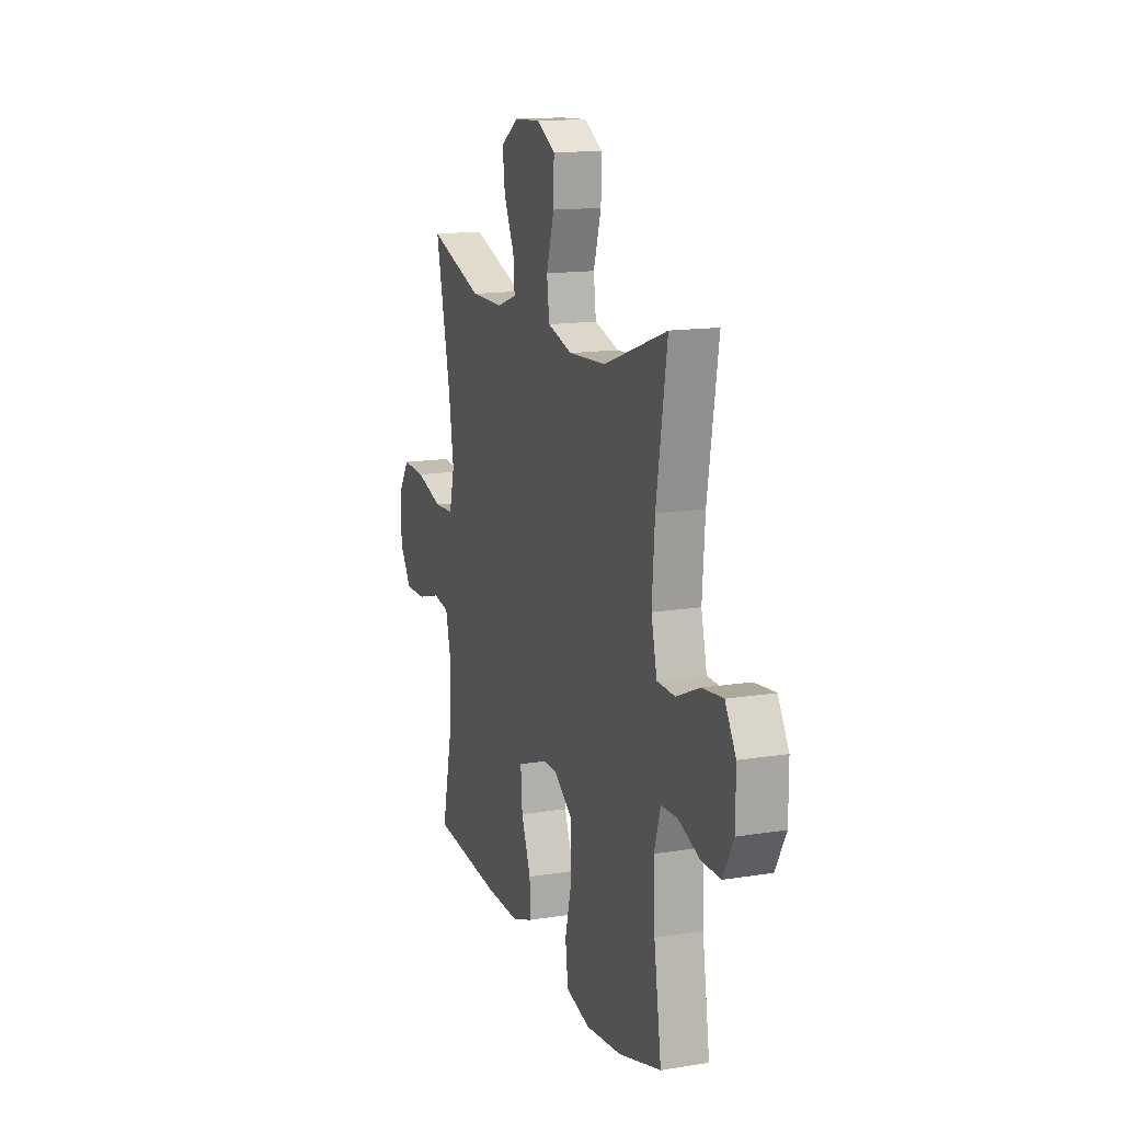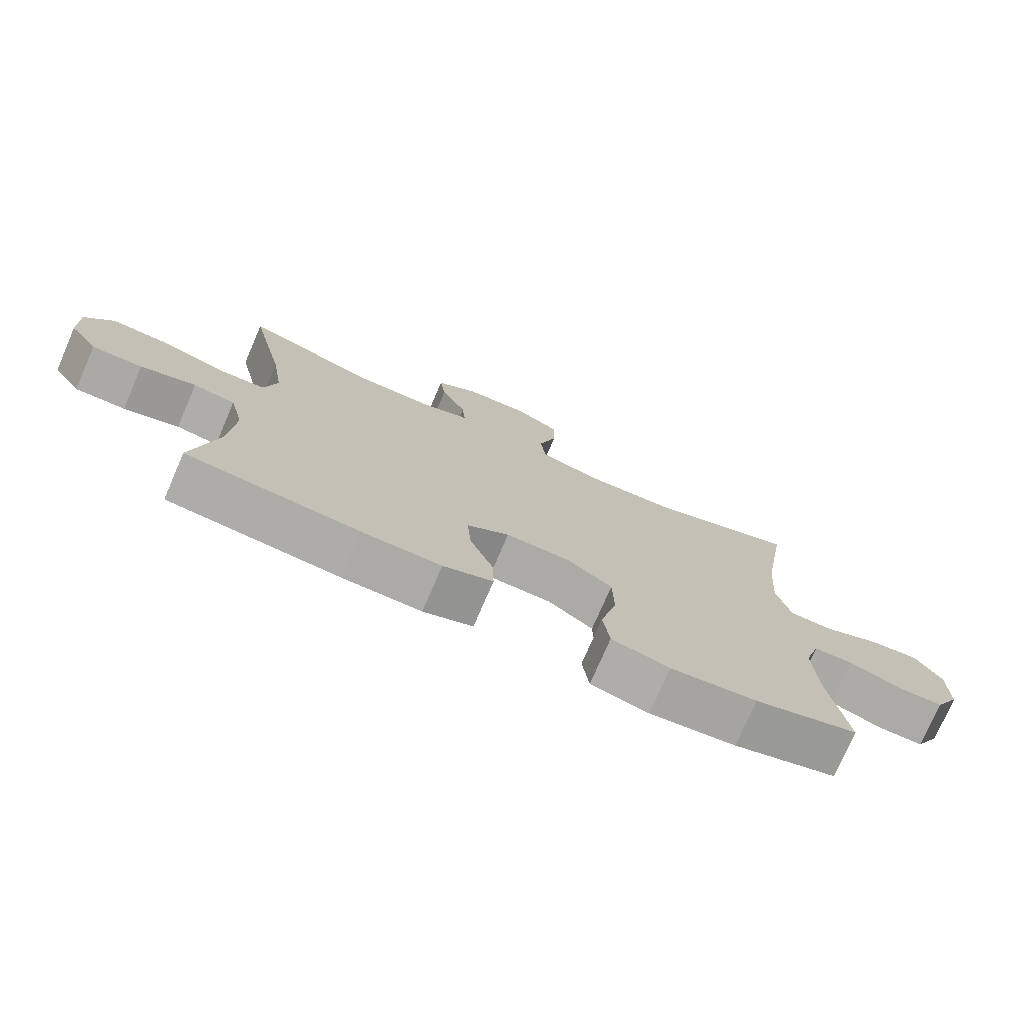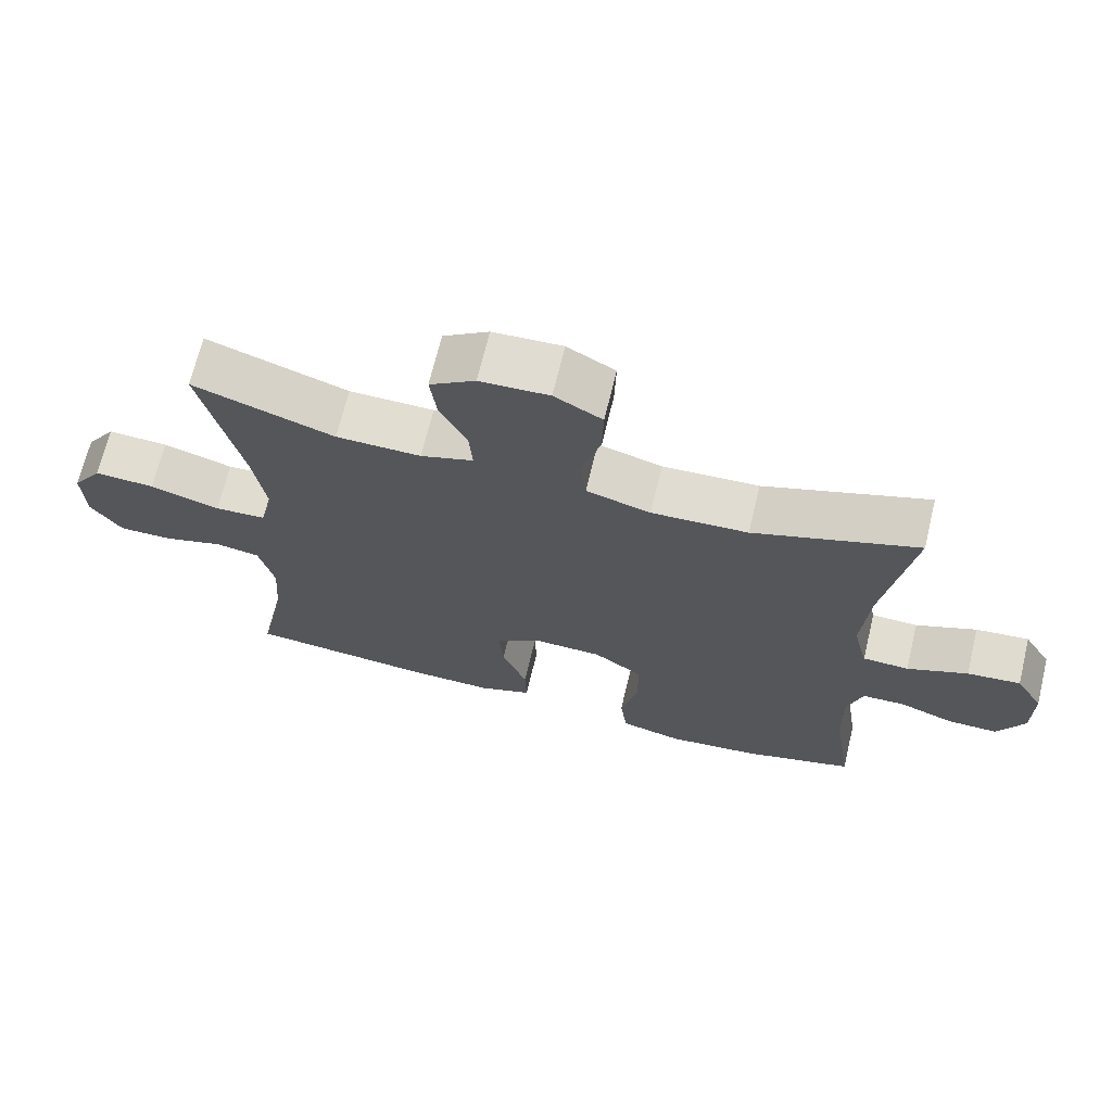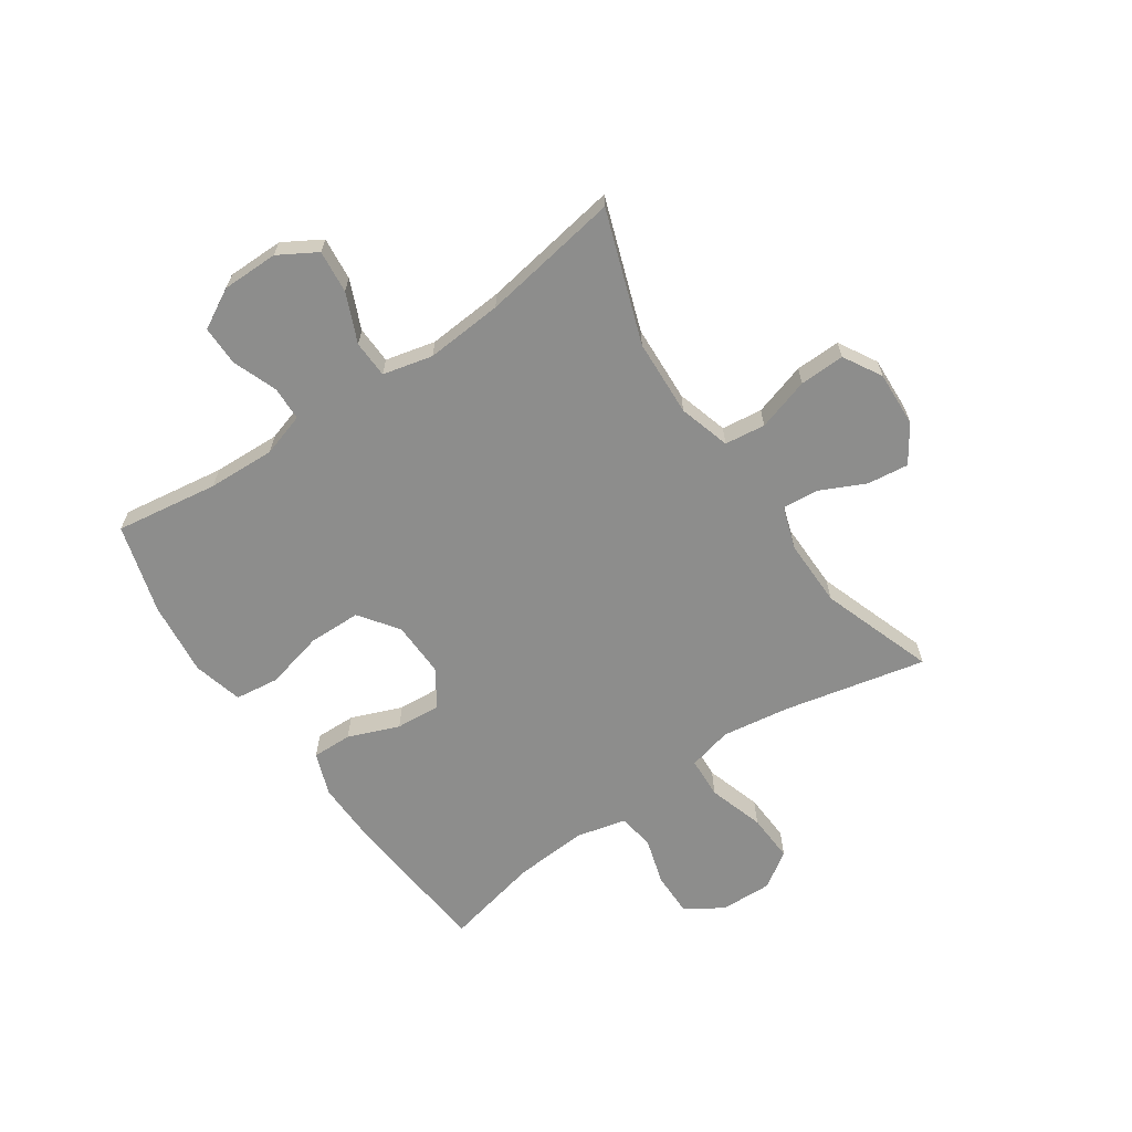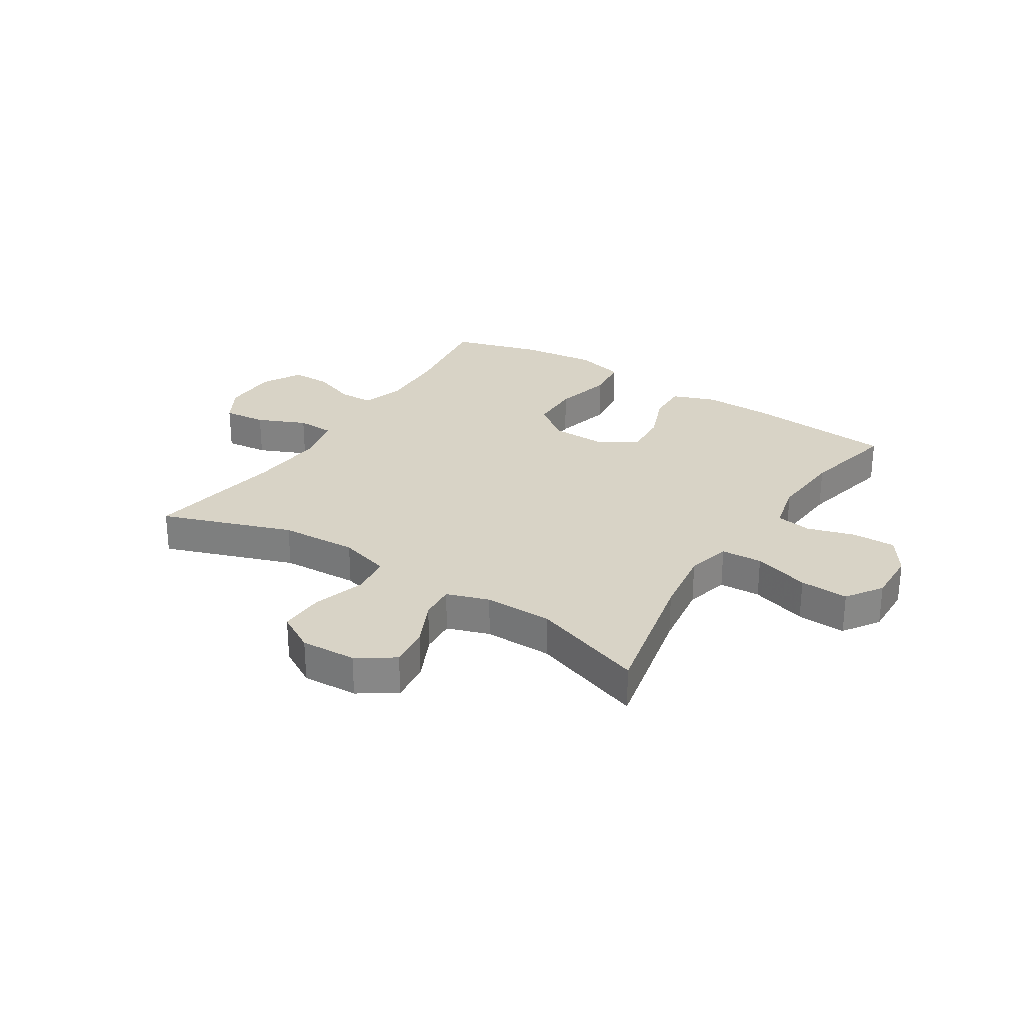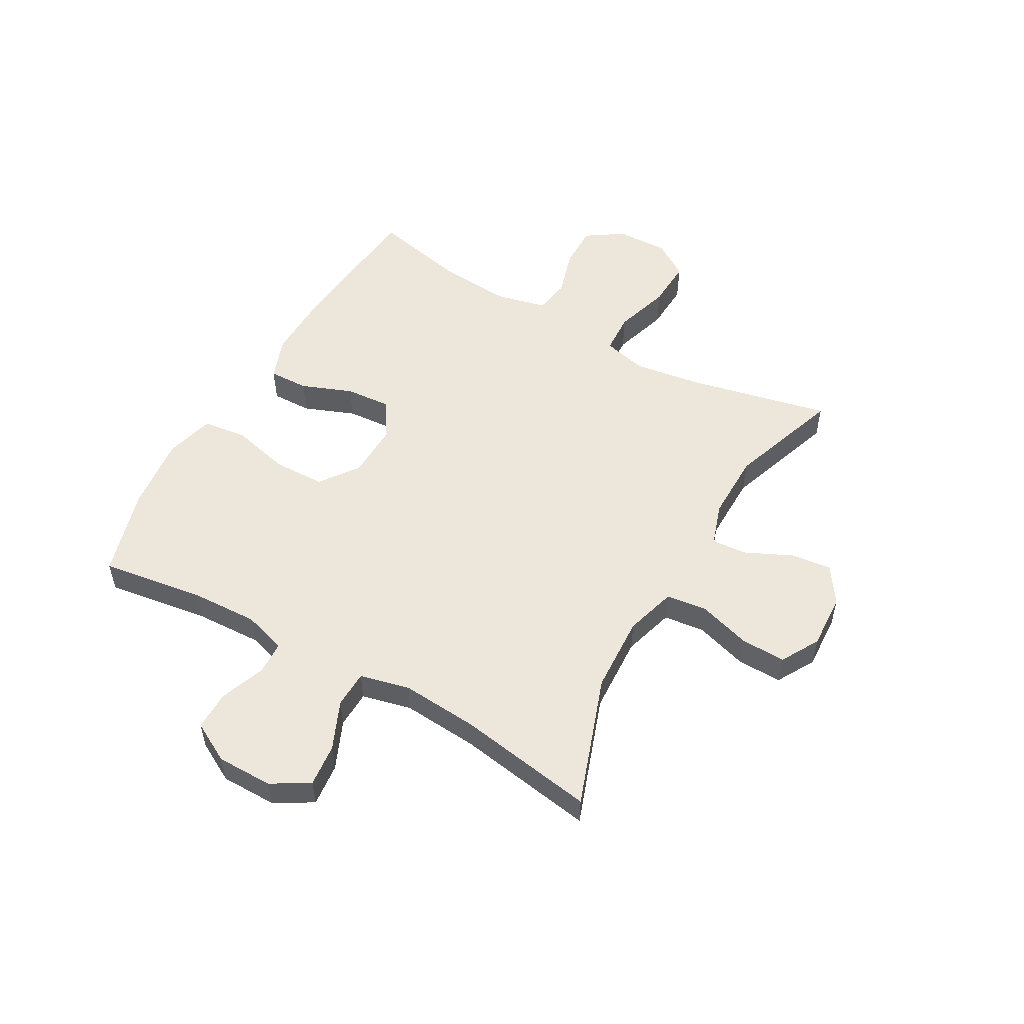
<metadata>
{"format":"obj","ext":"obj","renderer":"f3d","projection":"perspective","resolution":1024,"background":"white","views":[{"elev":14.5,"azim":-109.3,"up":"+Z"},{"elev":-75.7,"azim":156.6,"up":"+Z"},{"elev":68.8,"azim":-166.4,"up":"+Z"},{"elev":-64.5,"azim":-55.5,"up":"+Y"},{"elev":27.8,"azim":32.7,"up":"+Y"},{"elev":53.3,"azim":-60.4,"up":"+Y"}]}
</metadata>
<code>
v 0.5 0.07 0.5
v 0.445 0.07 0.253
v 0.427 0.07 0.133
v 0.446 0.07 0.056
v 0.518 0.07 0.052
v 0.616 0.07 0.082
v 0.701 0.07 0.086
v 0.743 0.07 0.023
v 0.74 0.07 -0.069
v 0.697 0.07 -0.133
v 0.621 0.07 -0.132
v 0.538 0.07 -0.107
v 0.475 0.07 -0.117
v 0.454 0.07 -0.204
v 0.463 0.07 -0.333
v 0.5 0.07 -0.5
v 0.24 0.07 -0.523
v 0.121 0.07 -0.525
v 0.046 0.07 -0.497
v 0.048 0.07 -0.427
v 0.083 0.07 -0.338
v 0.089 0.07 -0.259
v 0.025 0.07 -0.217
v -0.072 0.07 -0.219
v -0.14 0.07 -0.268
v -0.142 0.07 -0.359
v -0.117 0.07 -0.462
v -0.127 0.07 -0.539
v -0.214 0.07 -0.561
v -0.344 0.07 -0.546
v -0.5 0.07 -0.5
v -0.473 0.07 -0.32
v -0.468 0.07 -0.203
v -0.491 0.07 -0.127
v -0.551 0.07 -0.125
v -0.629 0.07 -0.154
v -0.698 0.07 -0.154
v -0.736 0.07 -0.084
v -0.736 0.07 0.014
v -0.697 0.07 0.08
v -0.622 0.07 0.072
v -0.537 0.07 0.035
v -0.472 0.07 0.037
v -0.451 0.07 0.124
v -0.461 0.07 0.258
v -0.5 0.07 0.5
v -0.271 0.07 0.419
v -0.136 0.07 0.412
v -0.046 0.07 0.438
v -0.037 0.07 0.509
v -0.065 0.07 0.601
v -0.067 0.07 0.68
v 0 0.07 0.718
v 0.097 0.07 0.713
v 0.161 0.07 0.67
v 0.152 0.07 0.598
v 0.114 0.07 0.518
v 0.109 0.07 0.456
v 0.183 0.07 0.431
v 0.302 0.07 0.432
v 0.5 0 0.5
v 0.445 0 0.253
v 0.427 0 0.133
v 0.446 0 0.056
v 0.518 0 0.052
v 0.616 0 0.082
v 0.701 0 0.086
v 0.743 0 0.023
v 0.74 0 -0.069
v 0.697 0 -0.133
v 0.621 0 -0.132
v 0.538 0 -0.107
v 0.475 0 -0.117
v 0.454 0 -0.204
v 0.463 0 -0.333
v 0.5 0 -0.5
v 0.24 0 -0.523
v 0.121 0 -0.525
v 0.046 0 -0.497
v 0.048 0 -0.427
v 0.083 0 -0.338
v 0.089 0 -0.259
v 0.025 0 -0.217
v -0.072 0 -0.219
v -0.14 0 -0.268
v -0.142 0 -0.359
v -0.117 0 -0.462
v -0.127 0 -0.539
v -0.214 0 -0.561
v -0.344 0 -0.546
v -0.5 0 -0.5
v -0.473 0 -0.32
v -0.468 0 -0.203
v -0.491 0 -0.127
v -0.551 0 -0.125
v -0.629 0 -0.154
v -0.698 0 -0.154
v -0.736 0 -0.084
v -0.736 0 0.014
v -0.697 0 0.08
v -0.622 0 0.072
v -0.537 0 0.035
v -0.472 0 0.037
v -0.451 0 0.124
v -0.461 0 0.258
v -0.5 0 0.5
v -0.271 0 0.419
v -0.136 0 0.412
v -0.046 0 0.438
v -0.037 0 0.509
v -0.065 0 0.601
v -0.067 0 0.68
v 0 0 0.718
v 0.097 0 0.713
v 0.161 0 0.67
v 0.152 0 0.598
v 0.114 0 0.518
v 0.109 0 0.456
v 0.183 0 0.431
v 0.302 0 0.432
f 54 55 56 57
f 54 57 58
f 53 54 58
f 50 51 52 53
f 49 50 53 58
f 48 49 58 59
f 45 46 47
f 44 45 47 48
f 43 44 48 59
f 39 40 41 42
f 39 42 43
f 38 39 43
f 35 36 37 38
f 34 35 38 43
f 33 34 43 59
f 29 30 31 32
f 26 27 28 29
f 25 26 29 32
f 24 25 32 33
f 18 19 20 21
f 18 21 22
f 15 16 17 18
f 14 15 18 22
f 13 14 22 23
f 9 10 11 12
f 9 12 13
f 8 9 13
f 5 6 7 8
f 4 5 8 13
f 3 4 13 23
f 60 1 2
f 24 33 59 60
f 23 24 60
f 2 3 23 60
f 117 116 115 114
f 118 117 114
f 118 114 113
f 113 112 111 110
f 118 113 110 109
f 119 118 109 108
f 107 106 105
f 108 107 105 104
f 119 108 104 103
f 102 101 100 99
f 103 102 99
f 103 99 98
f 98 97 96 95
f 103 98 95 94
f 119 103 94 93
f 92 91 90 89
f 89 88 87 86
f 92 89 86 85
f 93 92 85 84
f 81 80 79 78
f 82 81 78
f 78 77 76 75
f 82 78 75 74
f 83 82 74 73
f 72 71 70 69
f 73 72 69
f 73 69 68
f 68 67 66 65
f 73 68 65 64
f 83 73 64 63
f 62 61 120
f 120 119 93 84
f 120 84 83
f 120 83 63 62
f 1 61 62 2
f 2 62 63 3
f 3 63 64 4
f 4 64 65 5
f 5 65 66 6
f 6 66 67 7
f 7 67 68 8
f 8 68 69 9
f 9 69 70 10
f 10 70 71 11
f 11 71 72 12
f 12 72 73 13
f 13 73 74 14
f 14 74 75 15
f 15 75 76 16
f 16 76 77 17
f 17 77 78 18
f 18 78 79 19
f 19 79 80 20
f 20 80 81 21
f 21 81 82 22
f 22 82 83 23
f 23 83 84 24
f 24 84 85 25
f 25 85 86 26
f 26 86 87 27
f 27 87 88 28
f 28 88 89 29
f 29 89 90 30
f 30 90 91 31
f 31 91 92 32
f 32 92 93 33
f 33 93 94 34
f 34 94 95 35
f 35 95 96 36
f 36 96 97 37
f 37 97 98 38
f 38 98 99 39
f 39 99 100 40
f 40 100 101 41
f 41 101 102 42
f 42 102 103 43
f 43 103 104 44
f 44 104 105 45
f 45 105 106 46
f 46 106 107 47
f 47 107 108 48
f 48 108 109 49
f 49 109 110 50
f 50 110 111 51
f 51 111 112 52
f 52 112 113 53
f 53 113 114 54
f 54 114 115 55
f 55 115 116 56
f 56 116 117 57
f 57 117 118 58
f 58 118 119 59
f 59 119 120 60
f 60 120 61 1

</code>
